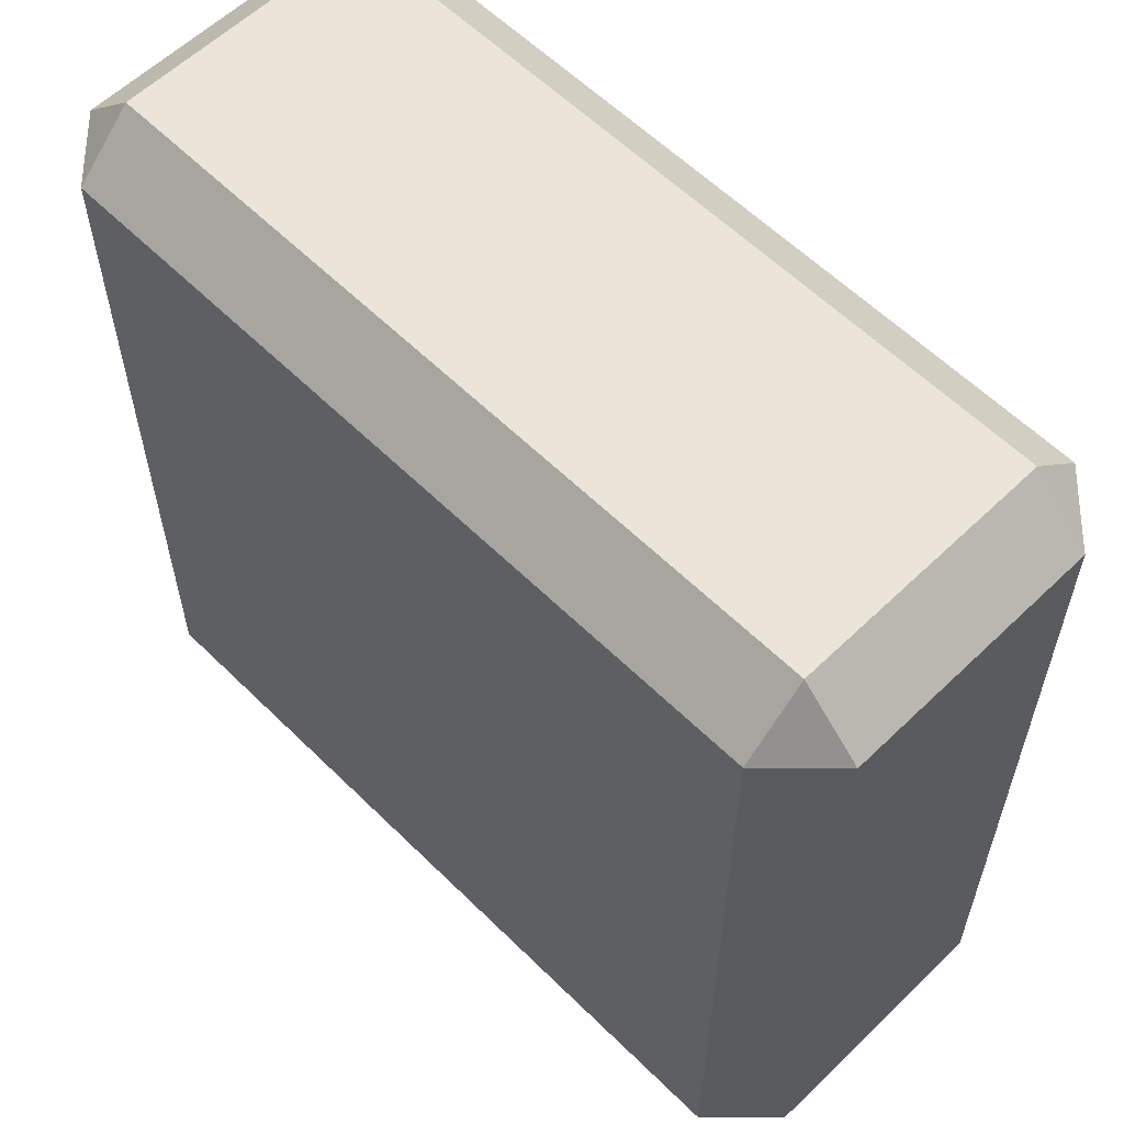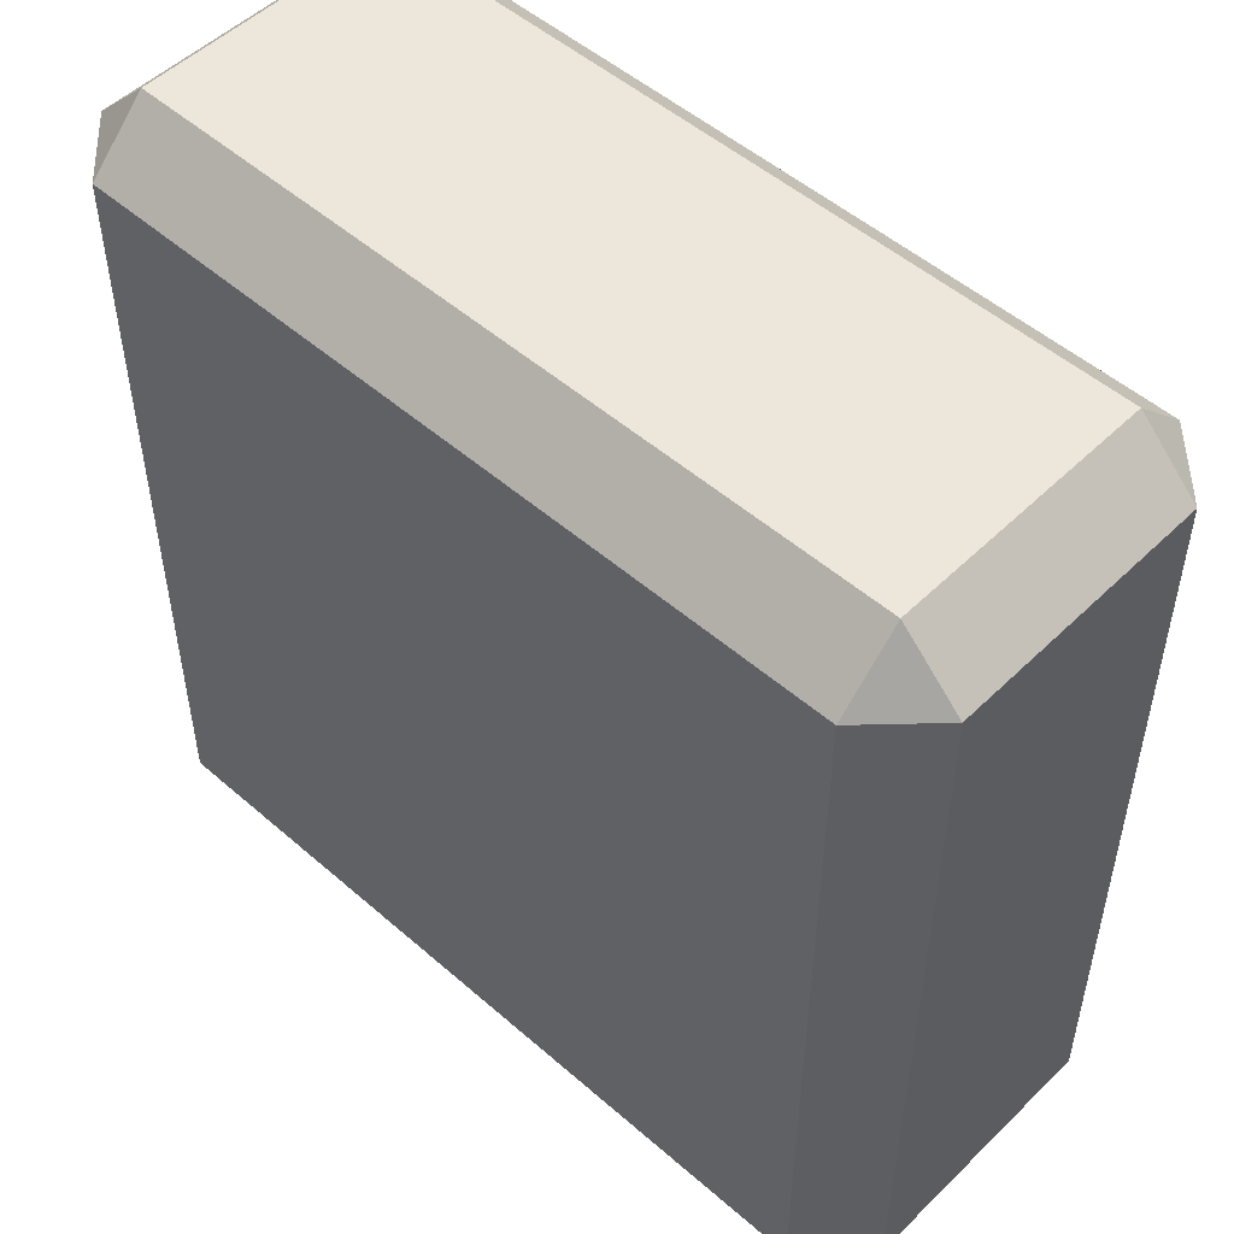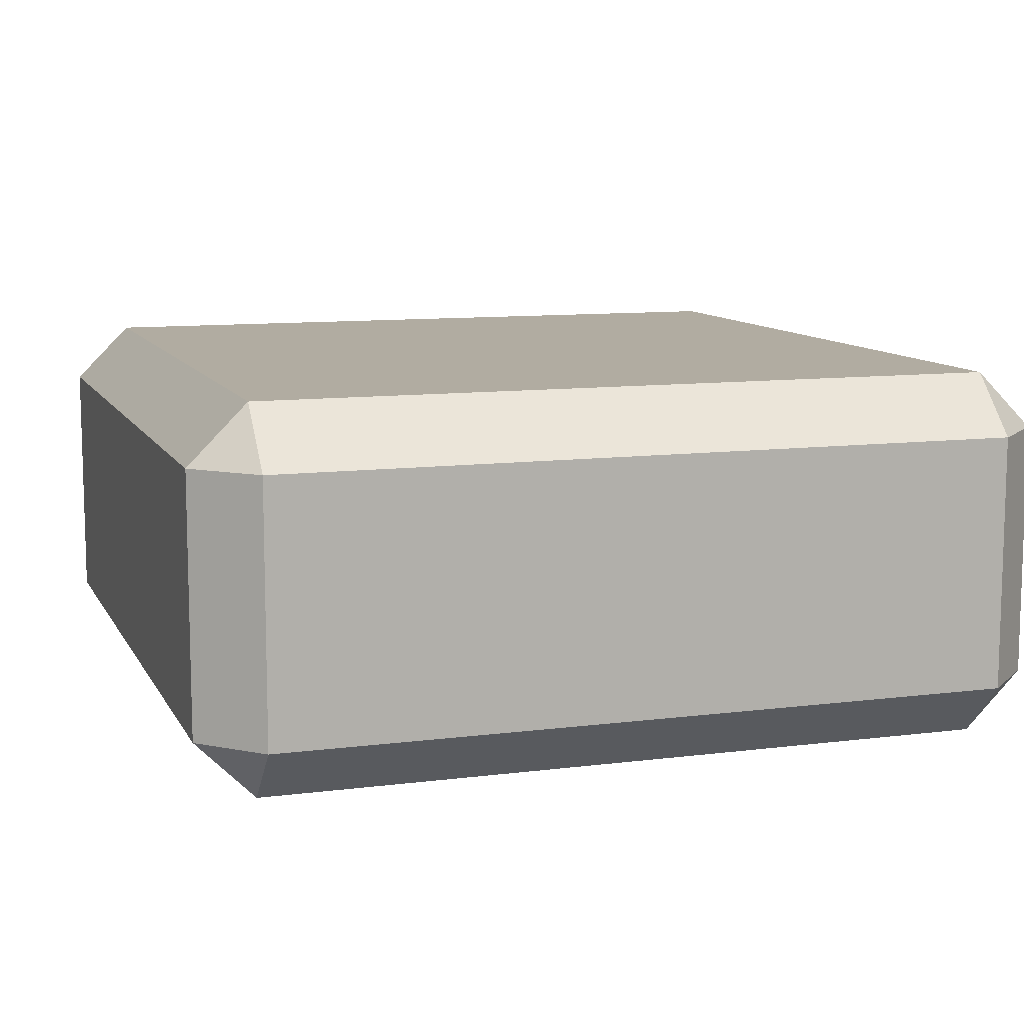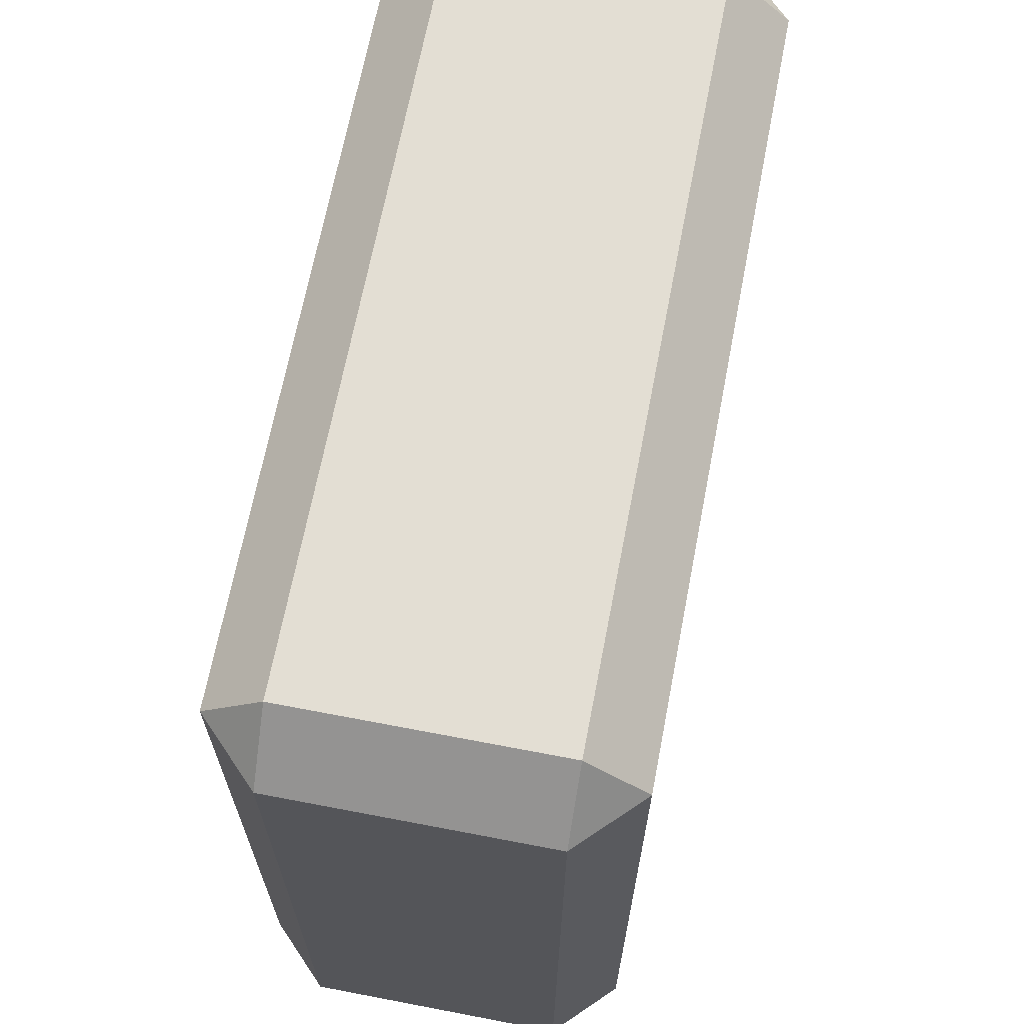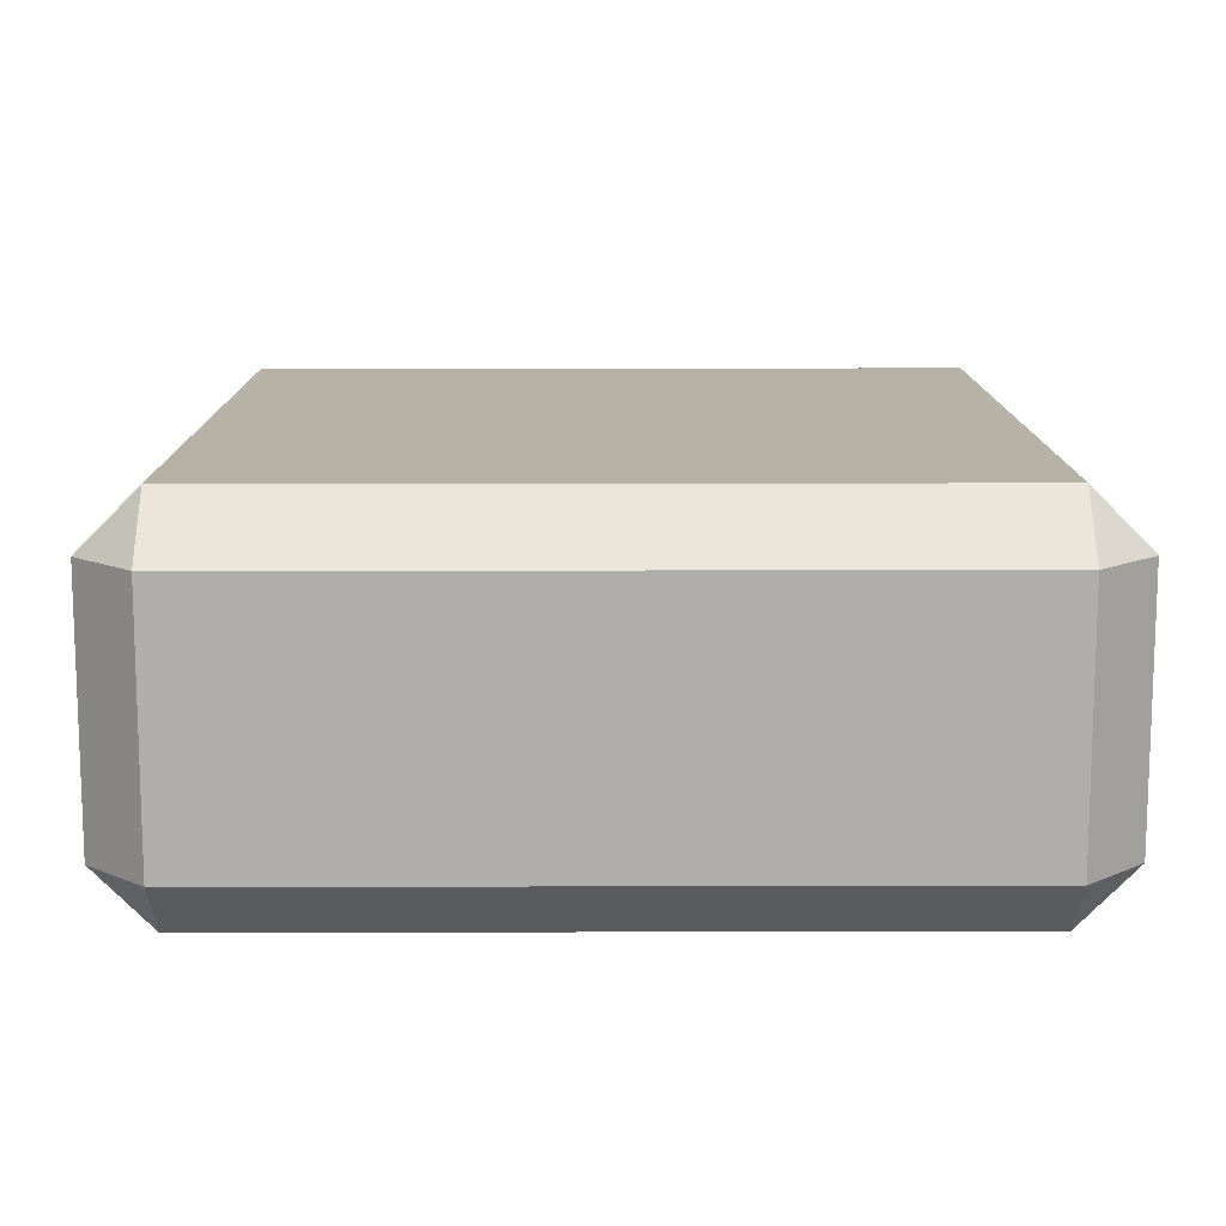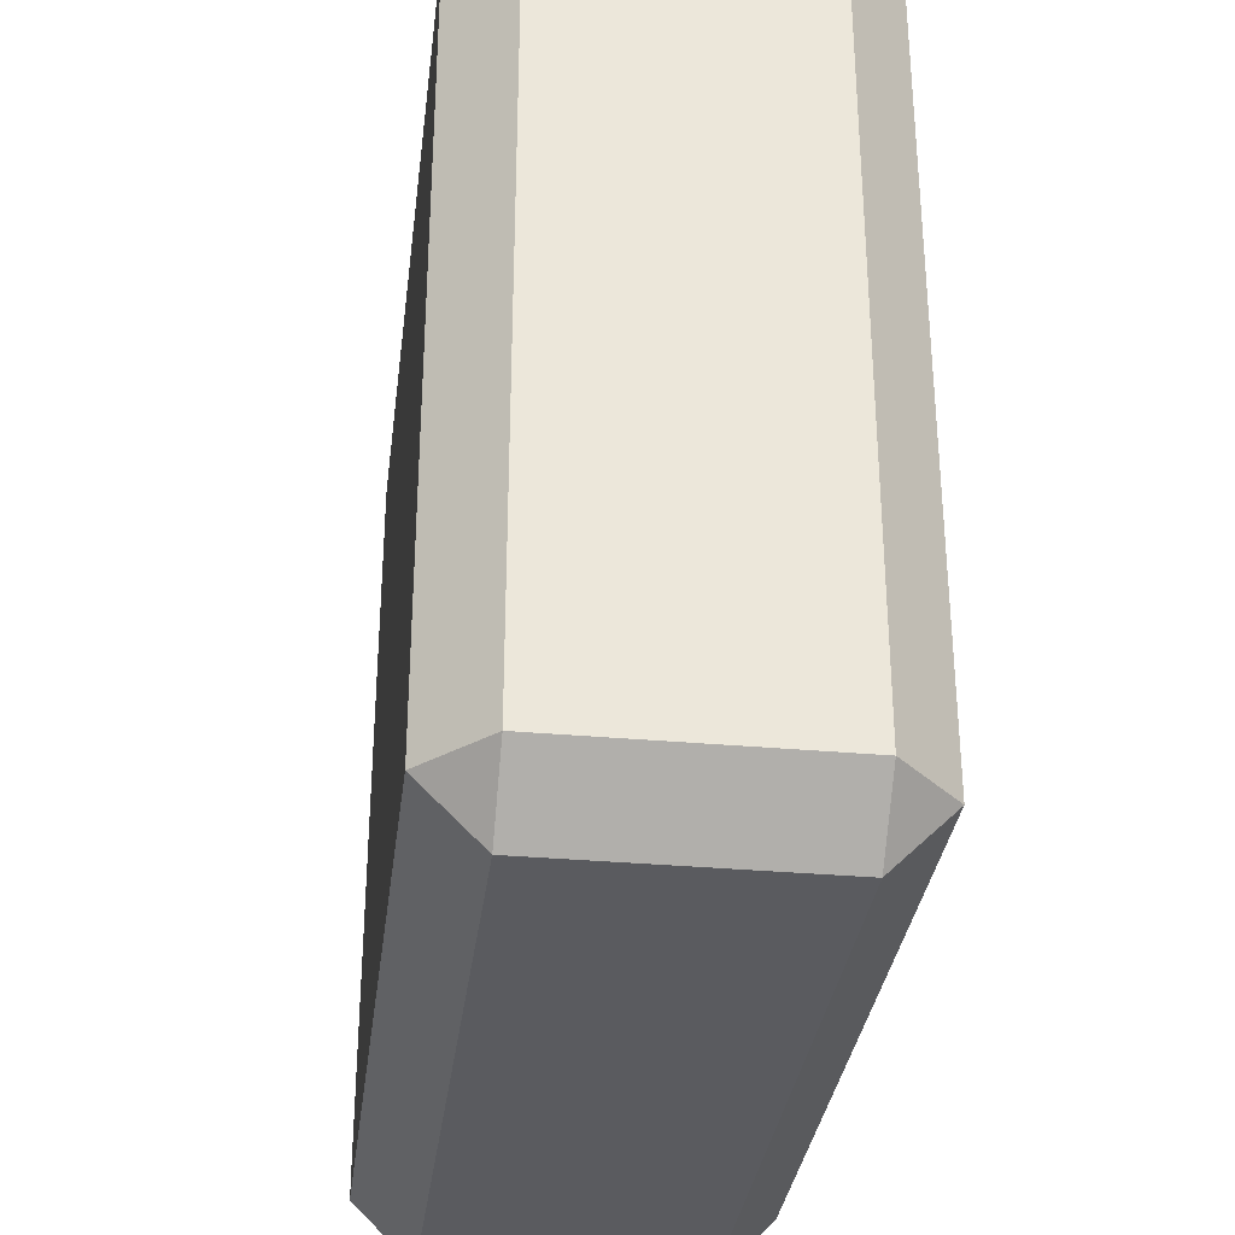
<metadata>
{"format":"obj","ext":"obj","renderer":"f3d","projection":"perspective","resolution":1024,"background":"white","views":[{"elev":59.1,"azim":-134.7,"up":"+Z"},{"elev":51.1,"azim":-136.5,"up":"+Z"},{"elev":10.2,"azim":-108.2,"up":"+Y"},{"elev":67.3,"azim":100.9,"up":"+Z"},{"elev":12.3,"azim":-90.3,"up":"+Y"},{"elev":-32.9,"azim":-97.1,"up":"+Z"}]}
</metadata>
<code>
o Cube.008
v -0.1848 -0.008909 0.186
v -0.1848 0.02017 0.2151
v -0.2138 0.02017 0.186
v -0.1848 0.1474 0.2151
v -0.1848 0.1765 0.186
v -0.2138 0.1474 0.186
v -0.1848 -0.008909 -0.186
v -0.2138 0.02017 -0.186
v -0.1848 0.02017 -0.2151
v -0.1848 0.1765 -0.186
v -0.1848 0.1474 -0.2151
v -0.2138 0.1474 -0.186
v 0.1872 -0.008909 0.186
v 0.2163 0.02017 0.186
v 0.1872 0.02017 0.2151
v 0.1872 0.1765 0.186
v 0.1872 0.1474 0.2151
v 0.2163 0.1474 0.186
v 0.1872 -0.008909 -0.186
v 0.1872 0.02017 -0.2151
v 0.2163 0.02017 -0.186
v 0.1872 0.1765 -0.186
v 0.2163 0.1474 -0.186
v 0.1872 0.1474 -0.2151
f 15 17 4 2
f 21 23 18 14
f 22 10 5 16
f 3 6 12 8
f 9 11 24 20
f 1 2 3
f 4 5 6
f 7 8 9
f 10 11 12
f 13 14 15
f 16 17 18
f 19 20 21
f 22 23 24
f 7 1 3 8
f 2 4 6 3
f 5 10 12 6
f 11 9 8 12
f 19 7 9 20
f 10 22 24 11
f 23 21 20 24
f 13 19 21 14
f 22 16 18 23
f 17 15 14 18
f 1 13 15 2
f 16 5 4 17
f 7 19 13 1

</code>
